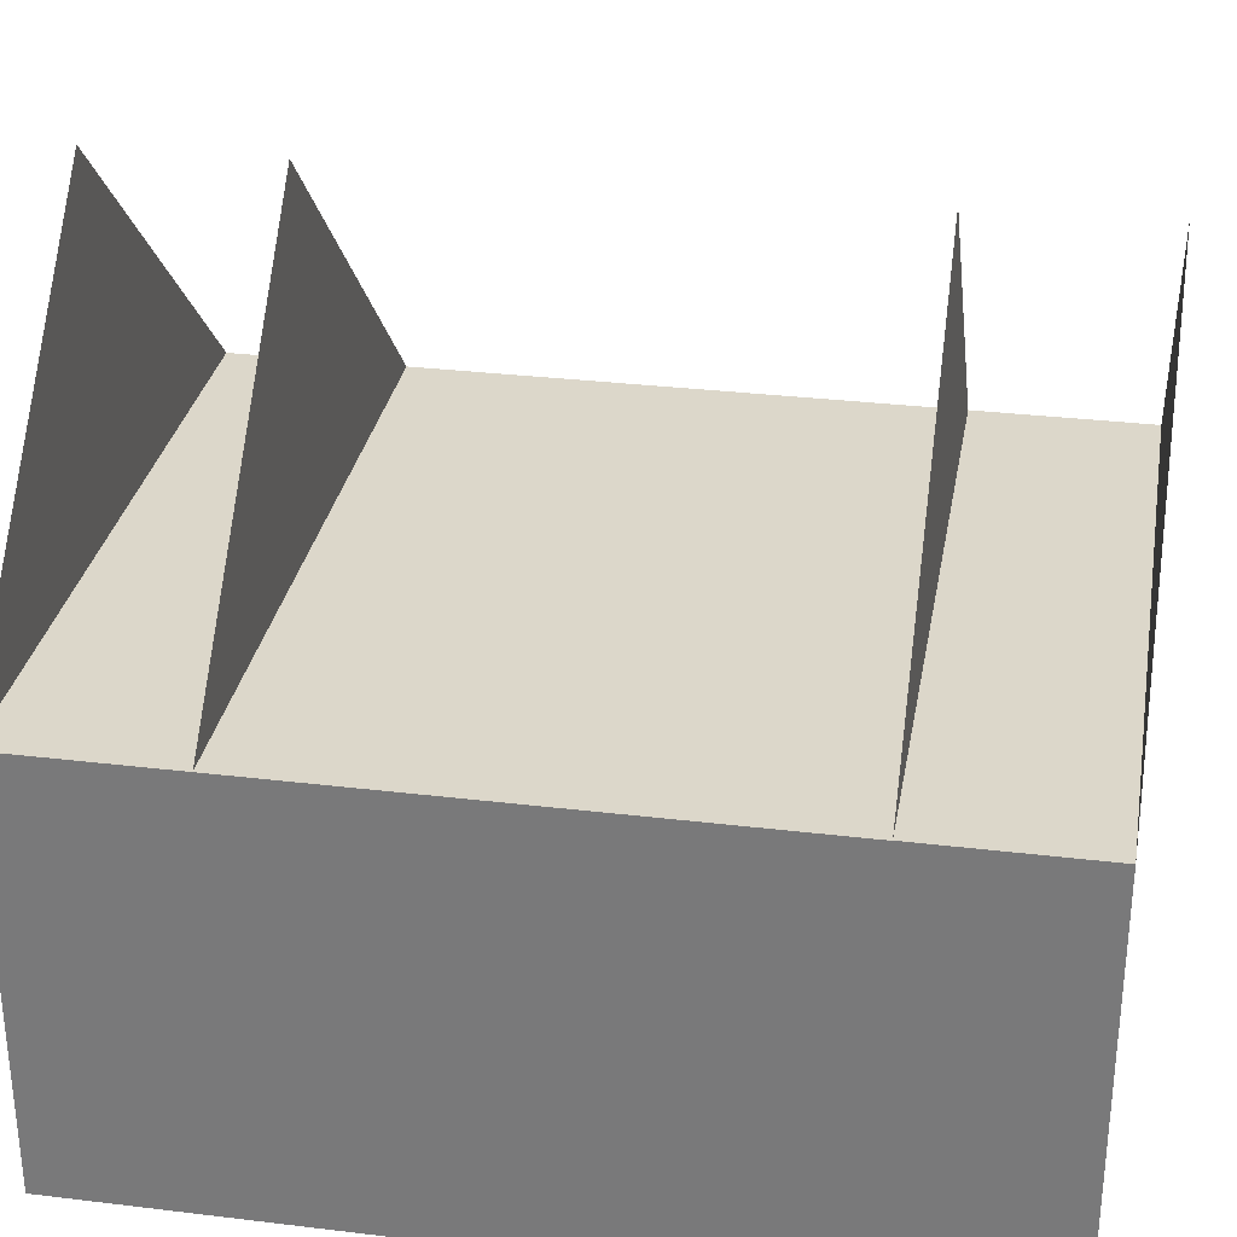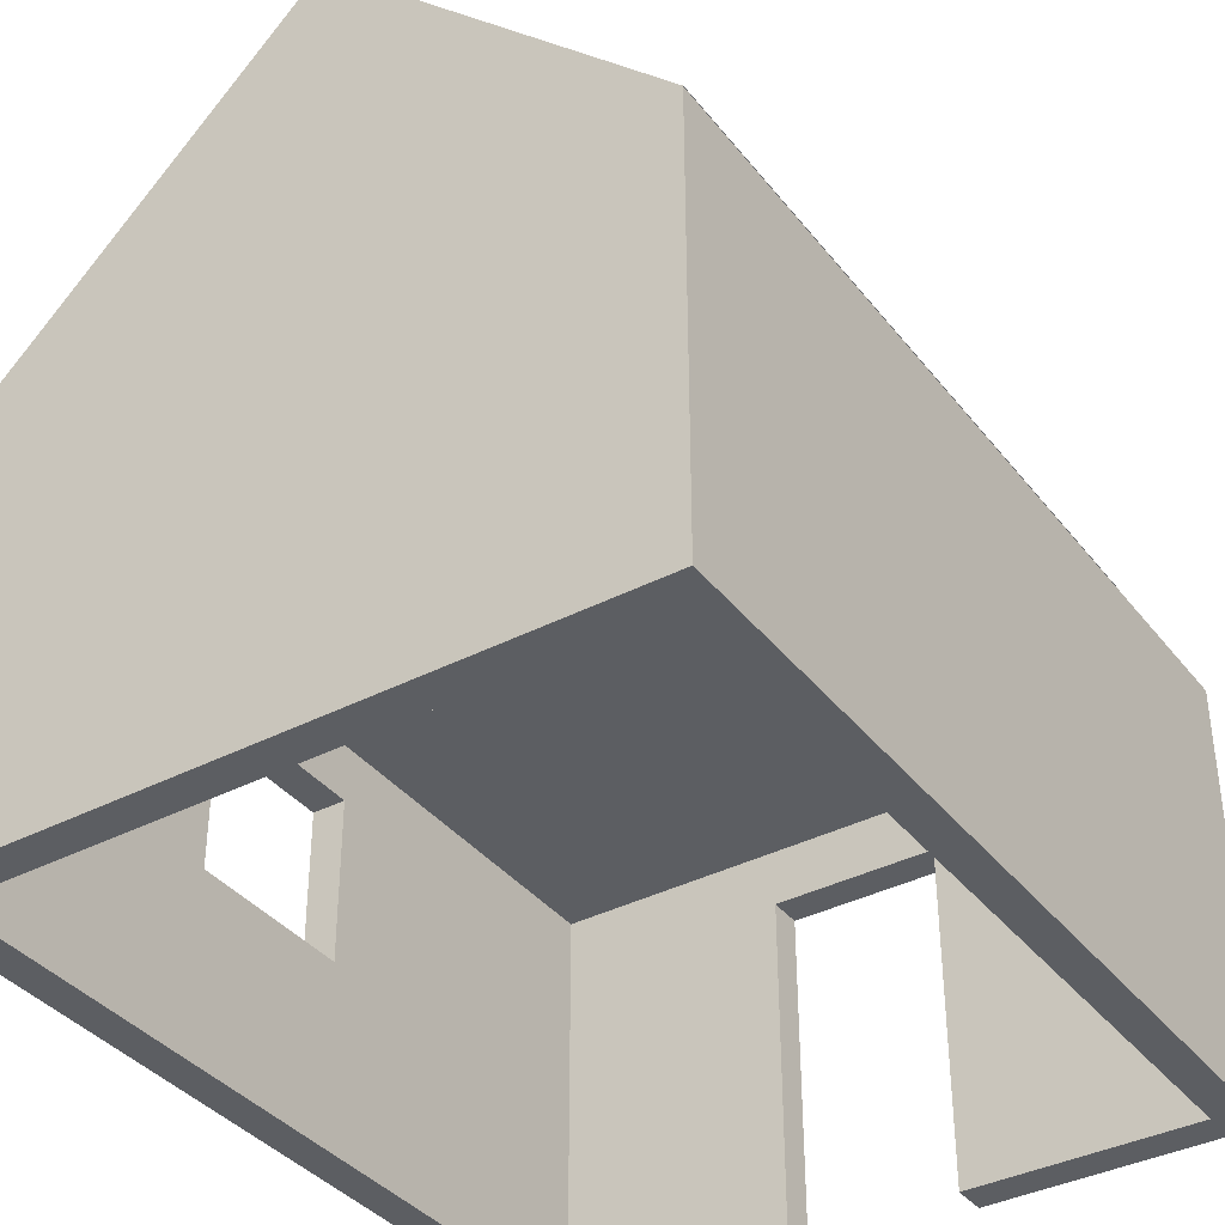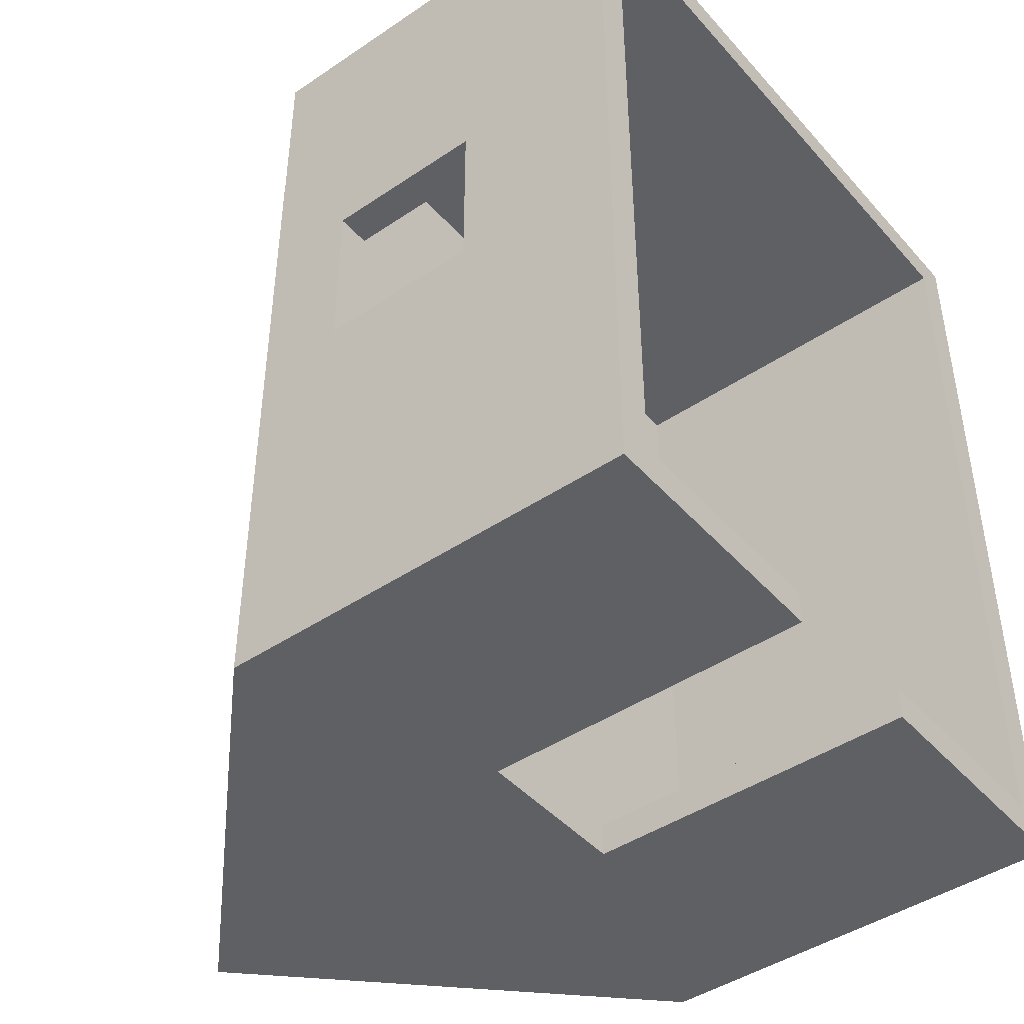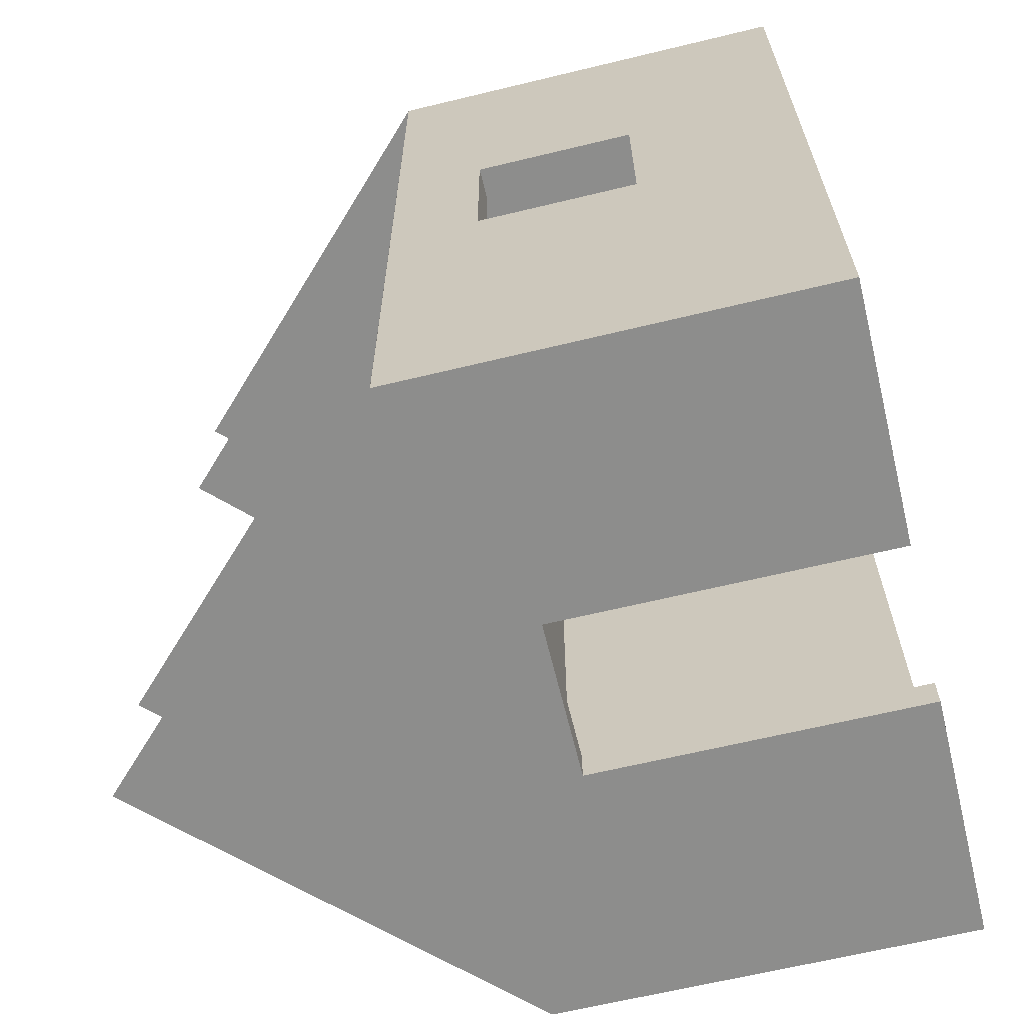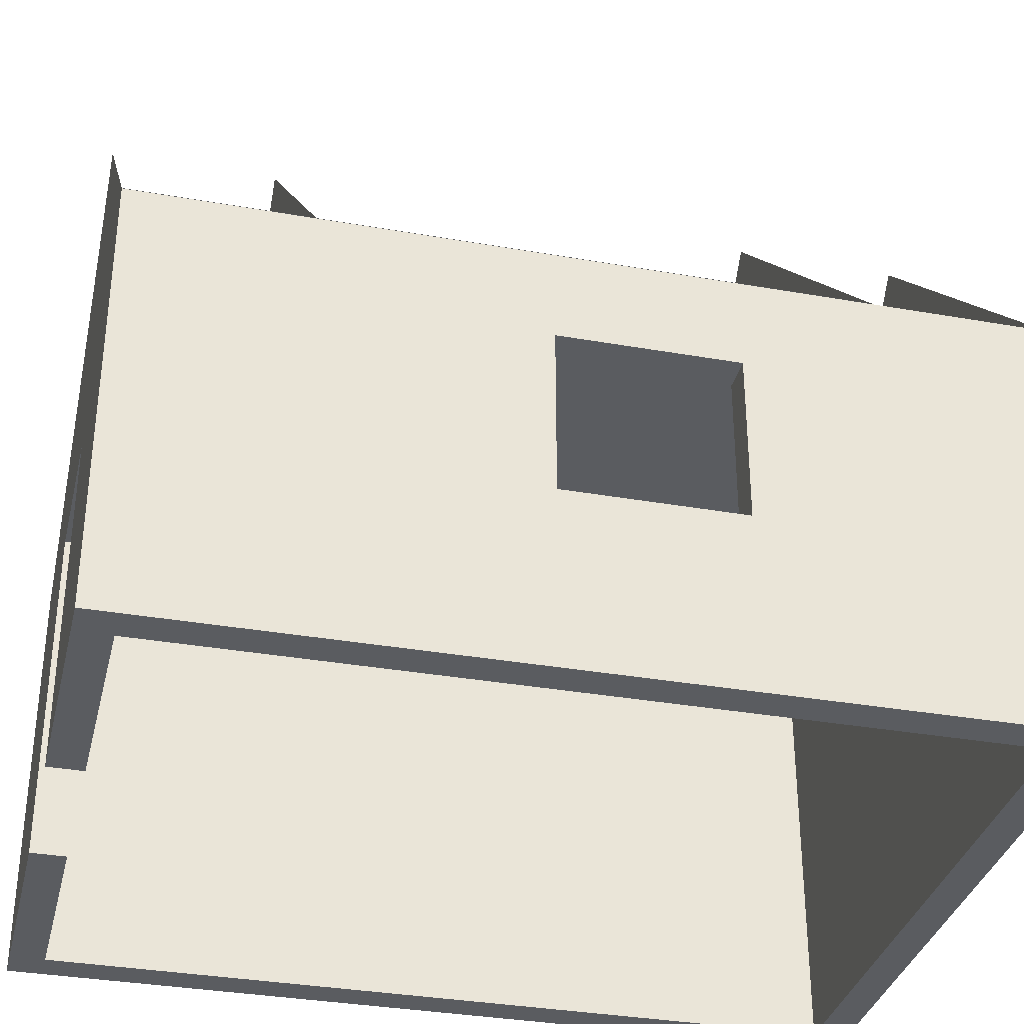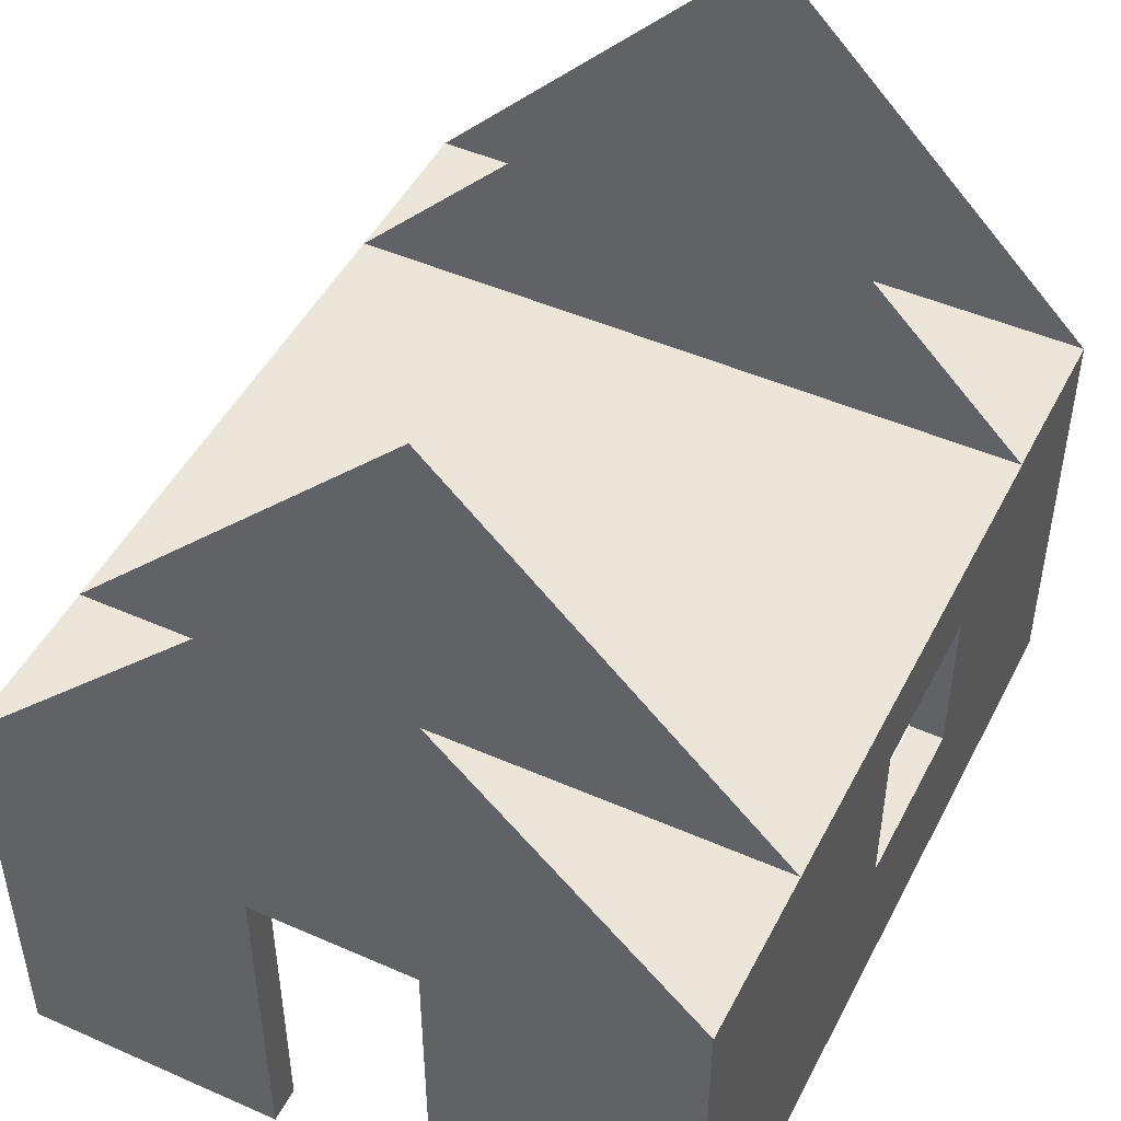
<metadata>
{"format":"obj","ext":"obj","renderer":"f3d","projection":"perspective","resolution":1024,"background":"white","views":[{"elev":30.6,"azim":99.9,"up":"+Y"},{"elev":-37.7,"azim":33.5,"up":"+Y"},{"elev":-44.2,"azim":-51.7,"up":"+Z"},{"elev":-64.5,"azim":-76.3,"up":"+Z"},{"elev":-34.4,"azim":-103.4,"up":"+Y"},{"elev":47.8,"azim":-153.7,"up":"+Y"}]}
</metadata>
<code>
o Object.1
v -2 1.97 -2.3
v -2 2.5 -2.3
v -2 1.97 -2.5
v -2 2.5 -2.5
v 1.8 1.97 -2.5
v 1.8 2.5 -2.5
v 2 1.97 -2.5
v 2 2.5 -2.5
v 2 1.97 2.3
v 2 2.5 2.3
v 2 1.97 2.5
v 2 2.5 2.5
v -1.8 1.97 2.5
v -1.8 2.5 2.5
v -2 1.97 2.5
v -2 2.5 2.5
v 1.8 -0 2.3
v 2 -0 2.3
v 1.8 -0 2.5
v 2 -0 2.5
v -1.8 2.5 2.3
v -2 2.5 2.3
v 1.8 2.5 2.3
v 1.8 2.5 2.5
v 0.48 -0 2.3
v 0.48 -0 2.5
v 1.8 1.97 2.5
v 0.48 1.97 -2.5
v 0.48 2.5 -2.5
v -1.8 1.97 -2.5
v -1.8 2.5 -2.5
v -2 -0 2.3
v -1.8 -0 2.3
v -2 -0 2.5
v -1.8 -0 2.5
v -0.48 2.5 2.3
v -0.48 2.5 2.5
v -0.48 1.97 2.5
v -0.48 2.5 -2.5
v -0.48 2.5 -2.3
v -1.8 2.5 -2.3
v -0.48 2.5 0.75
v -1.8 2.5 0.75
v -2 -0 -2.5
v -1.8 -0 -2.5
v -2 -0 -2.3
v -1.8 -0 -2.3
v -2 -0 0.75
v -1.8 -0 0.75
v 0.48 -0 -2.5
v 1.8 -0 -2.5
v 0.48 -0 -2.3
v 1.8 -0 -2.3
v -0.48 1.97 2.3
v -1.8 1.97 2.3
v -0.48 2.3 2.3
v -1.8 2.3 2.3
v 2 2.5 -2.3
v 1.8 2.5 -2.3
v 2 2.5 0.75
v 1.8 2.5 0.75
v -2 2.5 0.75
v 2 -0 -2.5
v 2 -0 -2.3
v 1.8 -0 0.75
v 2 -0 0.75
v 2 1.97 -2.3
v 2 1.97 0.75
v -2 1.97 2.3
v -2 1.97 -0.25
v -2 2.5 -0.25
v 0.48 2.3 0.75
v 1.8 2.3 0.75
v 0.48 2.3 2.3
v 1.8 2.3 2.3
v -1.8 1.97 -0.25
v -1.8 1.97 -2.3
v -1.8 2.3 -0.25
v -1.8 2.3 -2.3
v 1.8 1.97 0.75
v 1.8 1.97 2.3
v 0.48 1.97 -2.3
v 1.8 1.97 -2.3
v 0.48 2.3 -2.3
v 1.8 2.3 -2.3
v -0.48 1.97 -2.3
v -0.48 2.3 -2.3
v -1.8 2.3 0.75
v -0.48 2.3 0.75
v 0.48 1.97 2.3
v -0.48 -0 -2.5
v -0.48 -0 -2.3
v 0.48 2.5 0.75
v 0.48 2.5 2.3
v 0.48 2.5 -2.3
v 0.48 1.97 2.5
v 0.48 2.5 2.5
v -0.48 1.97 -2.5
v -0.48 -0 2.3
v -0.48 -0 2.5
v 1.8 1.015 2.5
v 0.48 1.015 2.5
v -1.8 1.015 -2.5
v -0.48 1.015 -2.5
v -0.48 1.015 2.5
v -2 1.015 -0.25
v -2 1.015 -2.3
v -2 1.015 2.5
v -2 1.015 2.3
v 2 1.015 0.75
v 2 1.015 2.3
v 2 1.015 -2.5
v 2 1.015 -2.3
v -1.8 1.015 2.5
v -2 1.015 -2.5
v 0.48 1.015 -2.5
v 1.8 1.015 -2.5
v 2 1.015 2.5
v 0.48 1.015 -2.3
v 1.8 1.015 2.3
v 0.48 1.015 2.3
v -0.48 1.015 2.3
v -1.8 1.015 -2.3
v -0.48 1.015 -2.3
v 1.8 1.015 -2.3
v 1.8 1.015 0.75
v -1.8 1.015 -0.25
v -1.8 1.015 2.3
v -1.8 1.015 0.75
v -1.8 1.97 0.75
v 1.8 1.015 -0.25
v 1.8 1.97 -0.25
v 2 1.015 -0.25
v 2 1.97 -0.25
v -2 1.015 0.75
v -2 1.97 0.75
v -0.48 2.3 -0.25
v 0.48 2.3 -0.25
v 1.8 2.5 -0.25
v 0.48 2.5 -0.25
v -0.48 2.5 -0.25
v 1.8 2.3 -0.25
v 2 2.5 -0.25
v 1.8 -0 -0.25
v 2 -0 -0.25
v -1.8 2.5 -0.25
v -2 -0 -0.25
v -1.8 -0 -0.25
v -2.002 2.5 -2.5
v -2.002 2.5 1.502
v -0.00132 4.501 1.502
v -0.001321 4.501 -2.5
v 2 2.5 -2.5
v 2 2.5 1.502
v -2 2.5 -1.502
v -2 2.5 2.5
v 0.001123 4.501 2.5
v 0.001122 4.501 -1.502
v 2.002 2.5 -1.502
v 2.002 2.5 2.5
f 1 2 3
f 115 1 3
f 115 3 103
f 45 115 103
f 45 103 91
f 45 91 47
f 45 47 46
f 44 45 46
f 46 107 44
f 44 107 115
f 106 107 46
f 147 106 46
f 147 135 106
f 135 129 106
f 129 127 106
f 127 76 106
f 106 76 70
f 76 130 70
f 70 130 136
f 136 62 70
f 62 71 70
f 70 71 1
f 70 1 107
f 71 62 43
f 146 71 43
f 42 146 43
f 42 43 36
f 42 36 94
f 93 42 94
f 93 94 23
f 61 93 23
f 61 23 10
f 60 61 10
f 60 10 9
f 68 60 9
f 68 9 111
f 110 68 111
f 110 111 18
f 66 110 18
f 66 18 17
f 65 66 17
f 65 17 126
f 65 126 131
f 144 65 131
f 125 144 131
f 125 131 83
f 82 125 83
f 82 83 84
f 87 82 84
f 87 84 137
f 87 137 78
f 79 87 78
f 78 77 79
f 77 86 79
f 77 124 86
f 86 124 98
f 86 98 82
f 98 28 82
f 82 28 119
f 28 116 119
f 119 116 52
f 52 53 119
f 119 53 125
f 52 51 53
f 51 63 53
f 63 64 53
f 53 64 144
f 64 145 144
f 64 113 145
f 113 133 145
f 145 133 66
f 113 67 133
f 67 134 133
f 133 134 110
f 67 58 134
f 58 143 134
f 134 143 68
f 58 59 143
f 59 139 143
f 143 139 60
f 59 95 139
f 95 140 139
f 139 140 61
f 95 40 140
f 40 141 140
f 140 141 93
f 40 41 141
f 41 146 141
f 41 2 146
f 4 2 41
f 31 4 41
f 30 4 31
f 30 31 98
f 30 98 104
f 103 30 104
f 31 39 98
f 39 31 40
f 3 4 30
f 40 31 41
f 95 39 40
f 29 39 95
f 39 29 28
f 28 29 5
f 28 5 117
f 117 5 112
f 63 117 112
f 112 5 7
f 112 7 113
f 5 6 7
f 7 6 8
f 7 8 67
f 8 6 58
f 29 6 5
f 6 29 59
f 59 29 95
f 6 59 58
f 67 8 58
f 113 7 67
f 64 112 113
f 63 112 64
f 51 117 63
f 116 117 51
f 50 116 51
f 50 51 52
f 116 50 52
f 116 28 117
f 98 39 28
f 98 124 104
f 124 92 104
f 104 92 91
f 123 92 124
f 47 92 123
f 127 47 123
f 148 47 127
f 47 148 147
f 147 148 48
f 148 49 48
f 48 49 32
f 32 109 48
f 109 135 48
f 109 69 135
f 69 136 135
f 69 22 136
f 69 16 22
f 22 16 14
f 21 22 14
f 37 21 14
f 37 14 13
f 38 37 13
f 38 13 114
f 105 38 114
f 105 114 35
f 100 105 35
f 35 99 100
f 99 25 100
f 100 25 26
f 26 102 100
f 101 102 26
f 19 101 26
f 26 17 19
f 19 118 101
f 118 11 101
f 101 11 27
f 11 12 27
f 27 12 24
f 27 24 96
f 27 96 102
f 102 96 105
f 24 97 96
f 96 97 38
f 24 94 97
f 23 24 12
f 11 10 12
f 118 9 11
f 20 118 19
f 18 20 19
f 20 111 118
f 101 27 102
f 25 17 26
f 17 25 120
f 120 25 121
f 120 121 81
f 80 120 81
f 80 81 73
f 142 80 73
f 72 142 73
f 72 73 74
f 72 74 56
f 89 72 56
f 89 56 57
f 88 89 57
f 57 130 88
f 55 130 57
f 55 129 130
f 128 129 55
f 54 128 55
f 54 55 56
f 122 128 54
f 90 122 54
f 90 54 74
f 75 90 74
f 81 90 75
f 121 122 90
f 99 122 121
f 99 33 122
f 122 33 128
f 33 49 128
f 128 49 129
f 88 137 89
f 137 138 89
f 56 55 57
f 138 72 89
f 74 54 56
f 73 75 74
f 138 142 72
f 85 142 138
f 84 85 138
f 85 132 142
f 83 132 85
f 132 80 142
f 132 126 80
f 73 81 75
f 126 120 80
f 81 121 90
f 25 99 121
f 33 99 35
f 33 35 34
f 32 33 34
f 34 108 32
f 34 114 108
f 100 102 105
f 35 114 34
f 96 38 105
f 114 13 108
f 108 13 15
f 108 15 109
f 97 37 38
f 97 36 37
f 13 14 15
f 36 21 37
f 62 22 21
f 15 14 16
f 15 16 69
f 109 15 69
f 32 108 109
f 49 33 32
f 49 148 129
f 123 124 77
f 76 123 77
f 76 77 78
f 88 76 78
f 79 86 87
f 78 137 88
f 84 138 137
f 86 82 87
f 84 83 85
f 119 125 82
f 83 131 132
f 53 144 125
f 144 145 65
f 131 126 132
f 126 17 120
f 145 66 65
f 17 18 19
f 66 133 110
f 18 111 20
f 134 68 110
f 111 9 118
f 143 60 68
f 9 10 11
f 139 61 60
f 10 23 12
f 61 140 93
f 23 94 24
f 141 42 93
f 94 36 97
f 43 21 36
f 141 146 42
f 2 71 146
f 43 62 21
f 22 62 136
f 135 136 130
f 130 76 88
f 127 123 76
f 148 127 129
f 129 135 130
f 48 135 147
f 106 70 107
f 46 47 147
f 47 91 92
f 103 104 91
f 44 115 45
f 103 3 30
f 107 1 115
f 3 2 4
f 71 2 1
f 152 153 149
f 154 150 149
f 151 150 154
f 154 149 153
f 158 159 155
f 160 156 155
f 157 156 160
f 160 155 159

</code>
